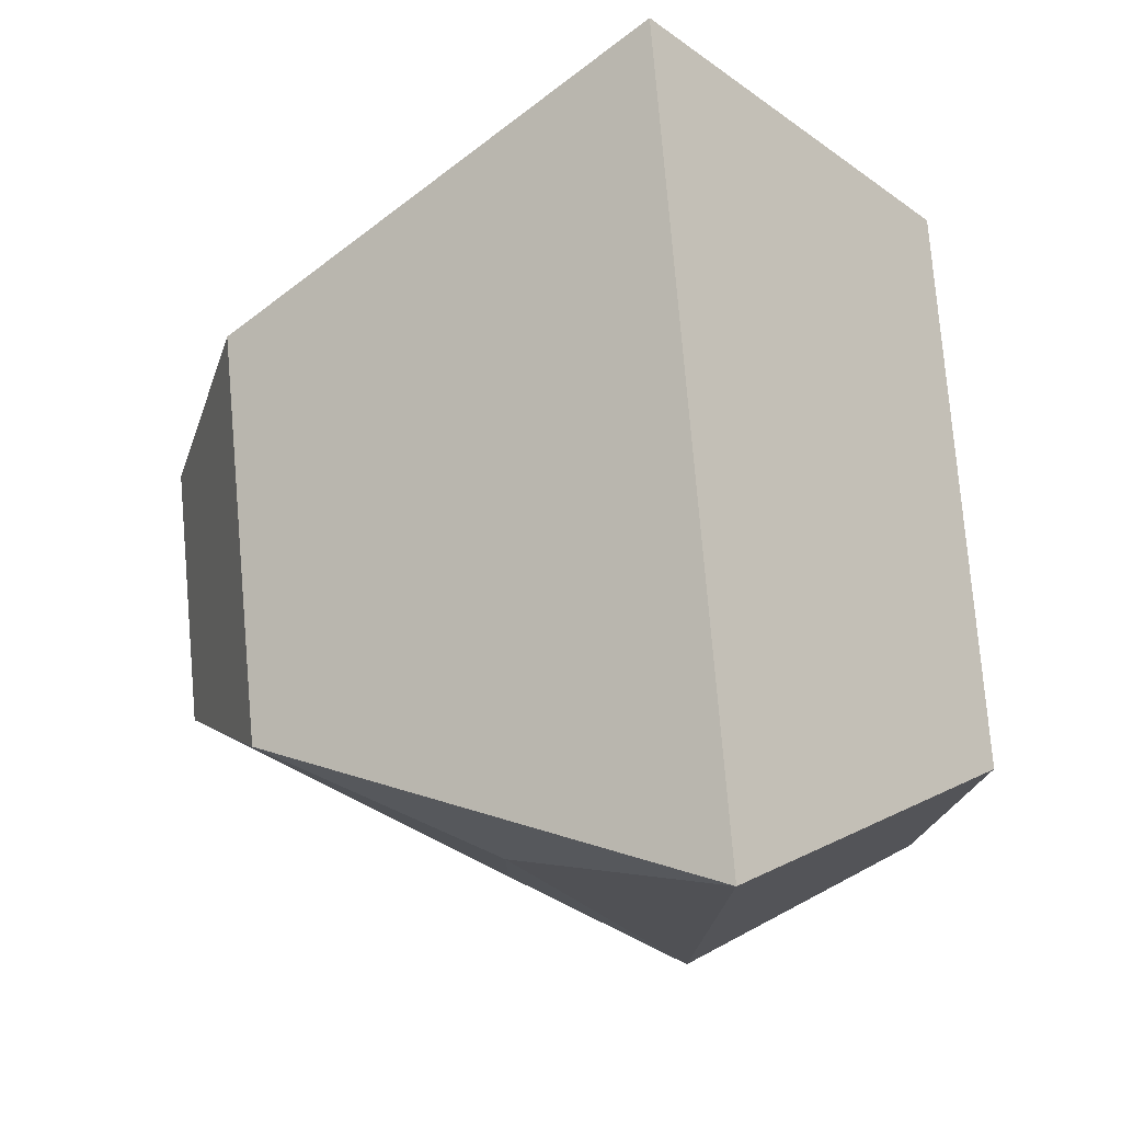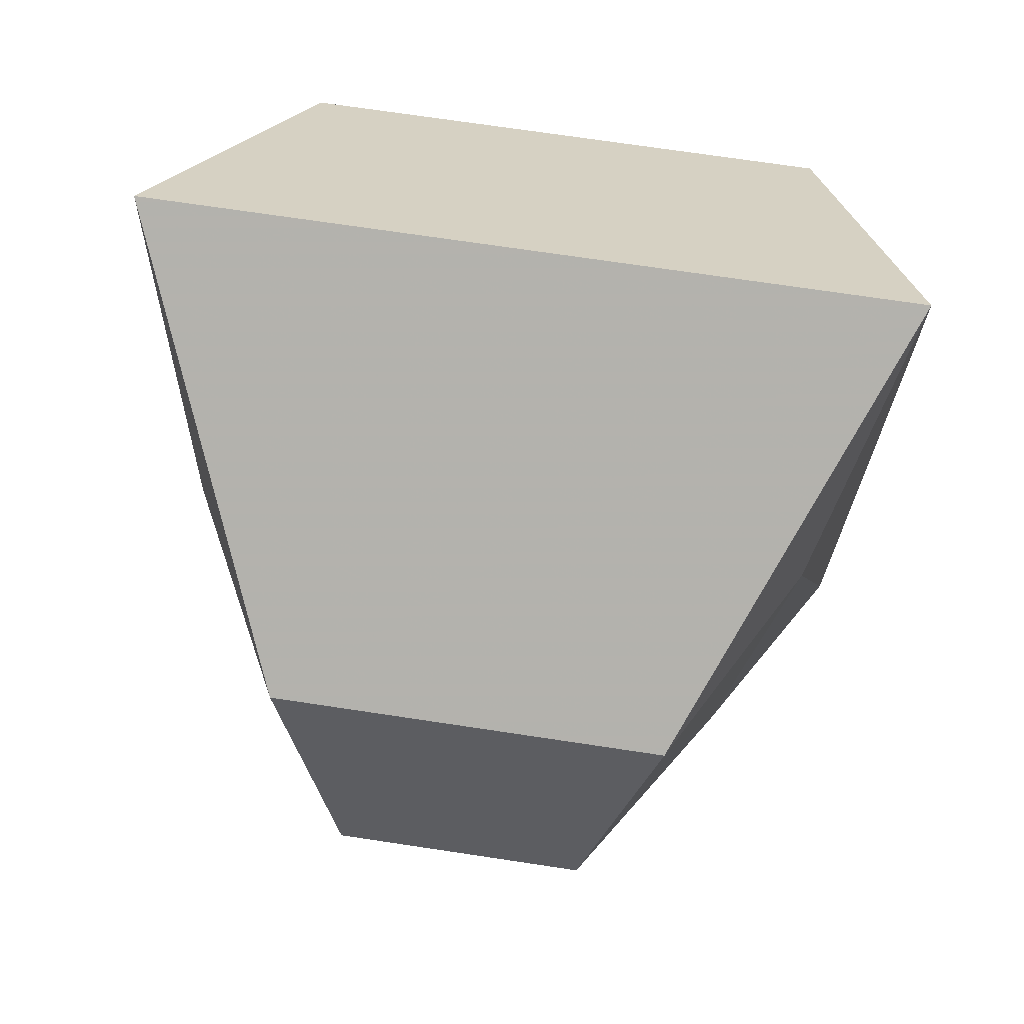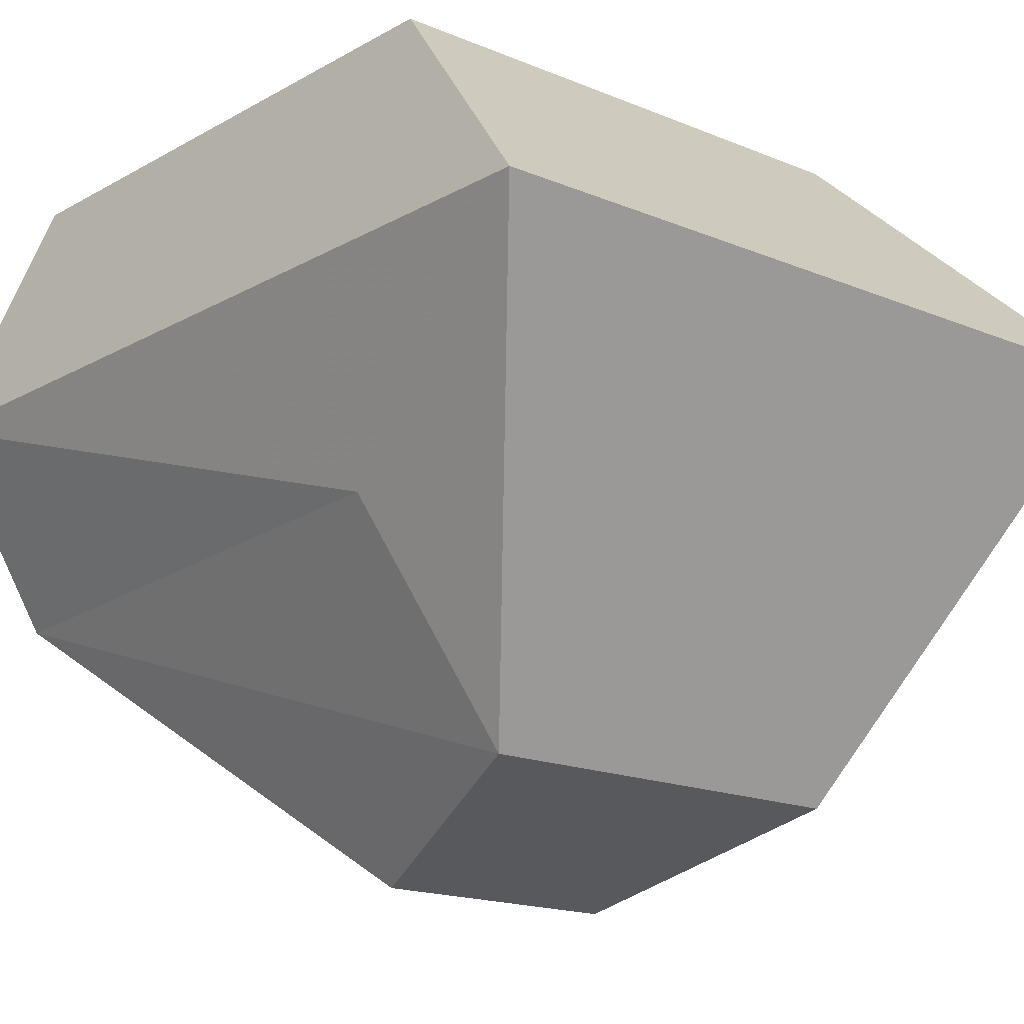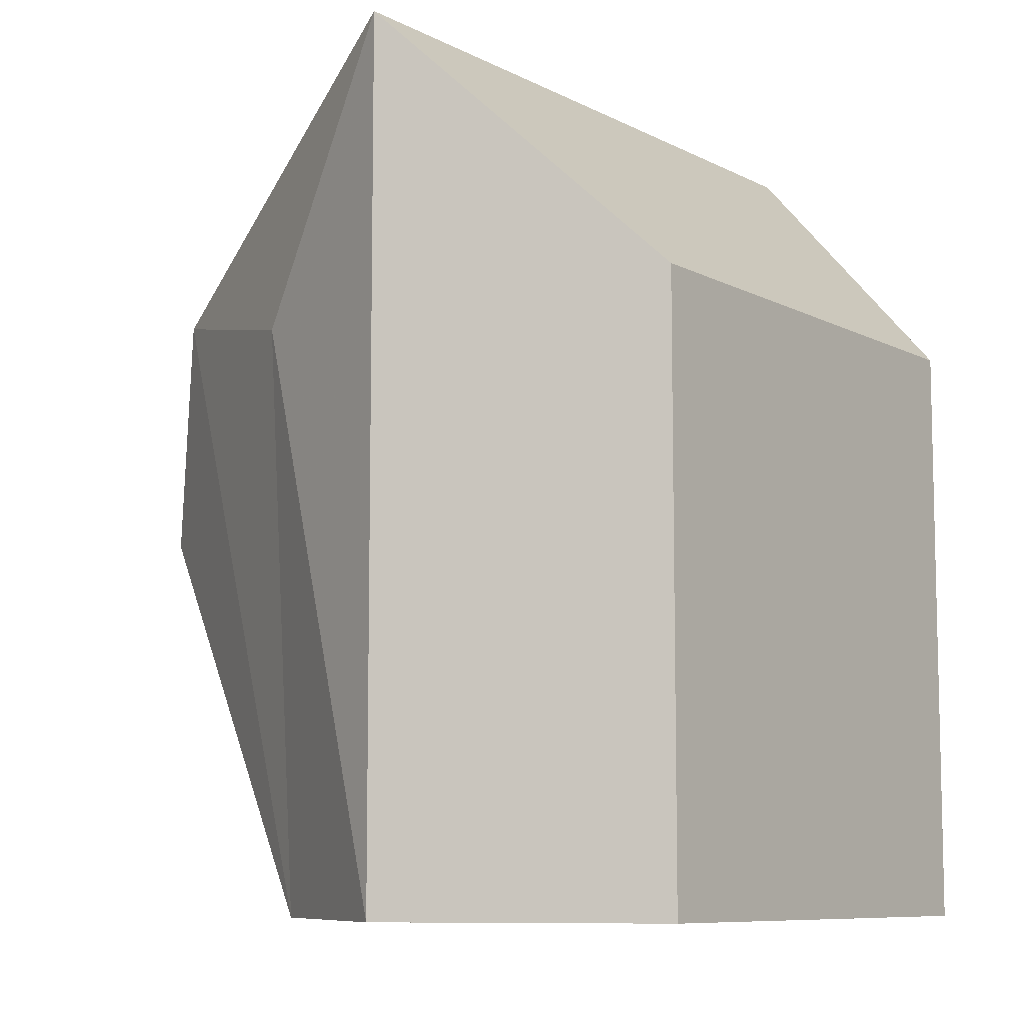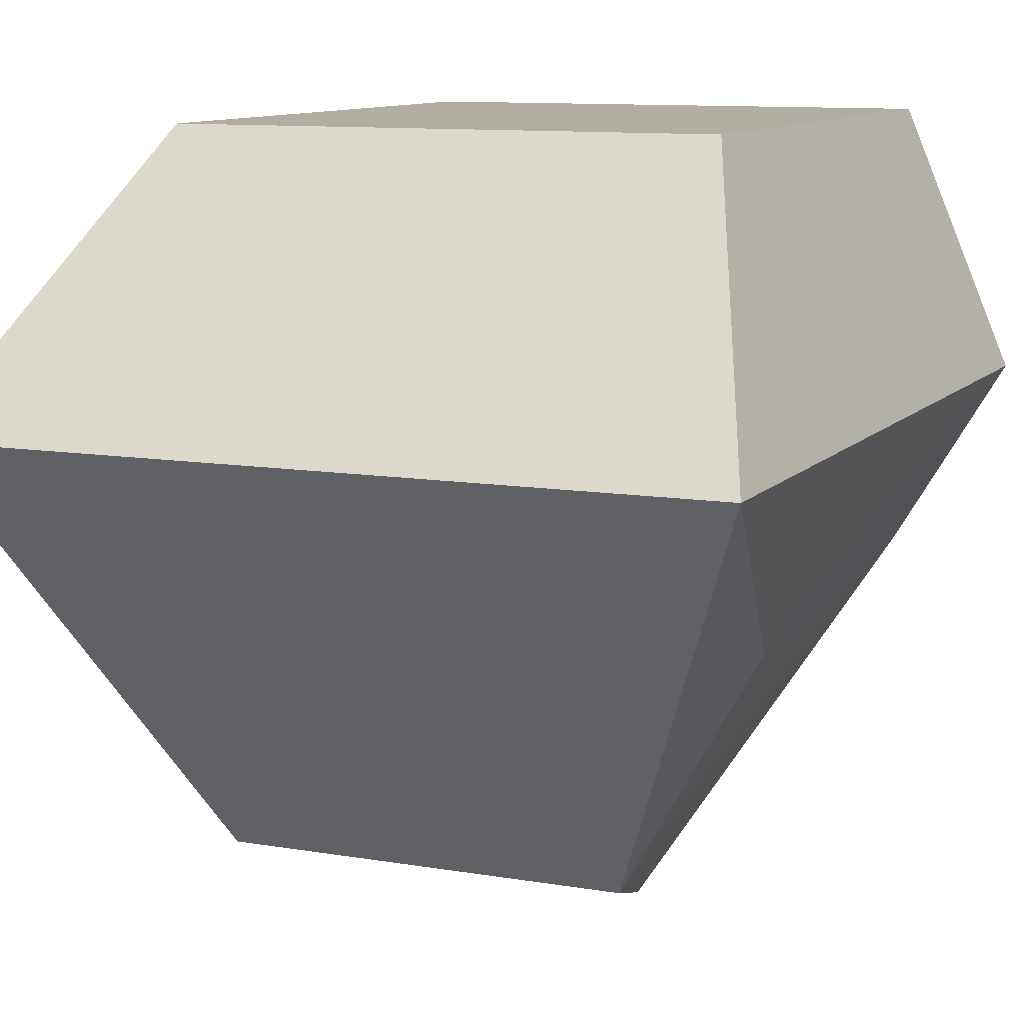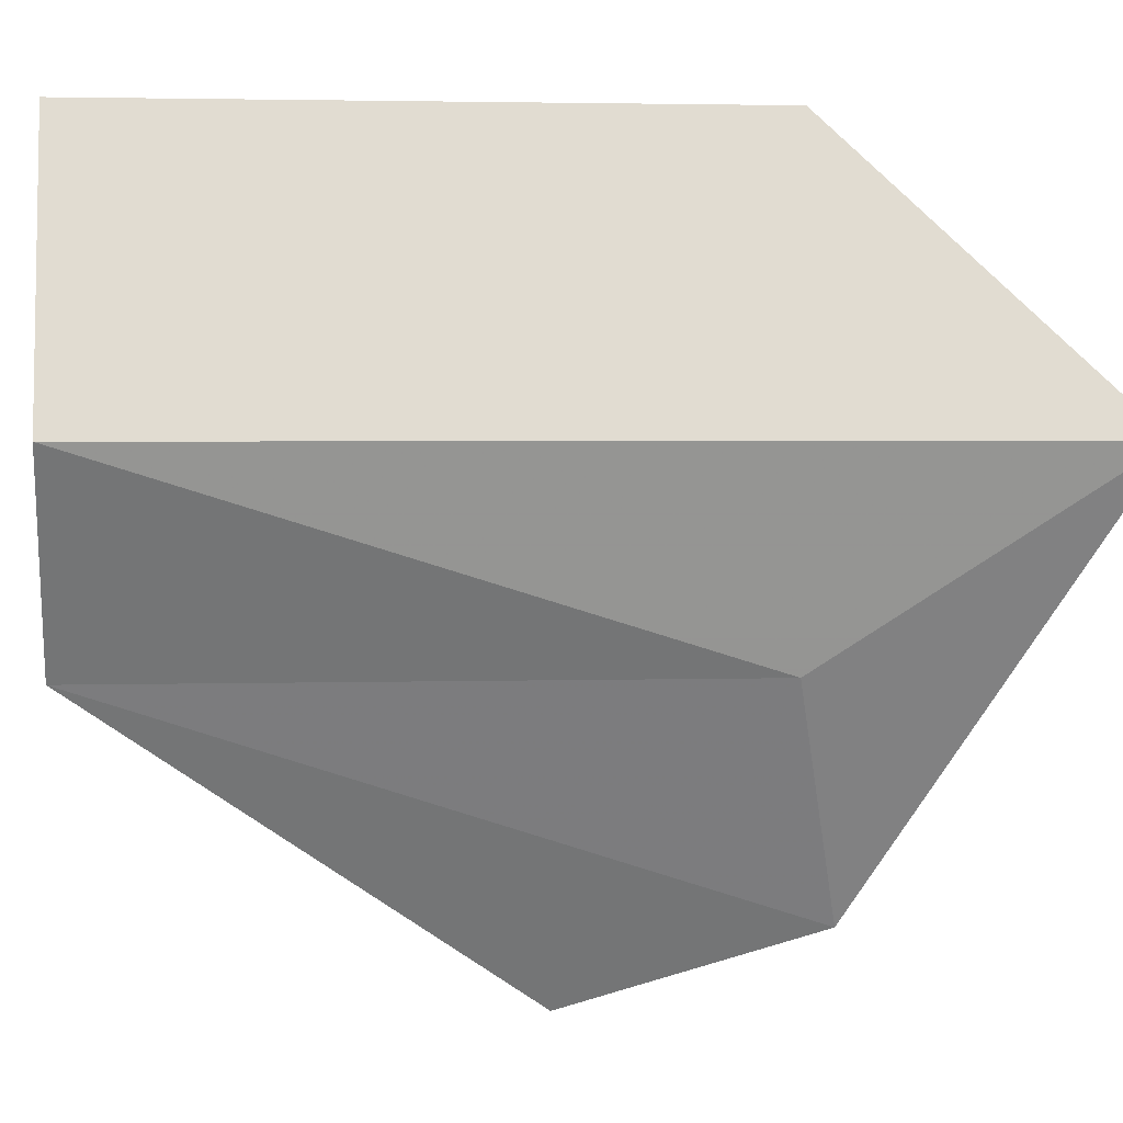
<metadata>
{"format":"obj","ext":"obj","renderer":"f3d","projection":"perspective","resolution":1024,"background":"white","views":[{"elev":77.3,"azim":-94.9,"up":"+Y"},{"elev":70.8,"azim":-171.4,"up":"+Y"},{"elev":-16.6,"azim":139.2,"up":"+Z"},{"elev":-8.5,"azim":-54.0,"up":"+Y"},{"elev":10.6,"azim":-156.7,"up":"+Z"},{"elev":2.8,"azim":83.9,"up":"+Z"}]}
</metadata>
<code>
o porygon
v -2.42 -2.932 0.3492
v -2.42 -2.932 0.3492
v -2.42 -2.932 0.3492
v -2.42 0.5529 0.3492
v -2.42 0.5529 0.3492
v -1.991 0.7433 -0.8148
v 1.133 1.061 -2.173
v 1.133 1.061 -2.173
v 1.133 1.061 -2.173
v -1.277 1.061 -2.173
v -1.277 1.061 -2.173
v -1.277 1.061 -2.173
v -2.42 2.471 0.3492
v -2.42 2.471 0.3492
v -2.42 2.471 0.3492
v -2.42 2.471 0.3492
v 2.276 2.471 0.3492
v 2.276 2.471 0.3492
v 2.276 2.471 0.3492
v 2.276 2.471 0.3492
v 2.276 0.5529 0.3492
v 2.276 0.5529 0.3492
v 1.848 0.7433 -0.8148
v -1.704 -2.927 -0.8402
v -1.704 -2.927 -0.8402
v -1.704 -2.927 -0.8402
v 1.561 -2.927 -0.8402
v 1.561 -2.927 -0.8402
v 1.561 -2.927 -0.8402
v 1.582 0.8108 2
v 1.582 0.8108 2
v 1.582 0.8108 2
v -1.725 0.8108 2
v -1.725 0.8108 2
v -1.725 0.8108 2
v -1.725 -2.932 2
v -1.725 -2.932 2
v -1.725 -2.932 2
v 0.7044 -0.3712 -2.664
v 0.7044 -0.3712 -2.664
v 0.7044 -0.3712 -2.664
v 1.582 -2.932 2
v 1.582 -2.932 2
v 1.582 -2.932 2
v 2.276 -2.932 0.3492
v 2.276 -2.932 0.3492
v 2.276 -2.932 0.3492
v -0.8479 -0.3712 -2.664
v -0.8479 -0.3712 -2.664
v -0.8479 -0.3712 -2.664
f 14 12 6
f 23 9 17
f 13 7 10
f 13 19 7
f 18 35 32
f 18 15 35
f 3 37 34
f 31 42 45
f 16 5 3
f 34 16 3
f 22 20 31
f 45 22 31
f 21 23 17
f 21 47 23
f 29 23 47
f 29 9 23
f 41 9 29
f 27 2 24
f 27 46 2
f 38 2 46
f 46 43 38
f 36 30 33
f 36 44 30
f 39 11 8
f 39 50 11
f 25 40 28
f 25 49 40
f 6 4 14
f 6 1 4
f 26 1 6
f 6 12 26
f 48 26 12

</code>
